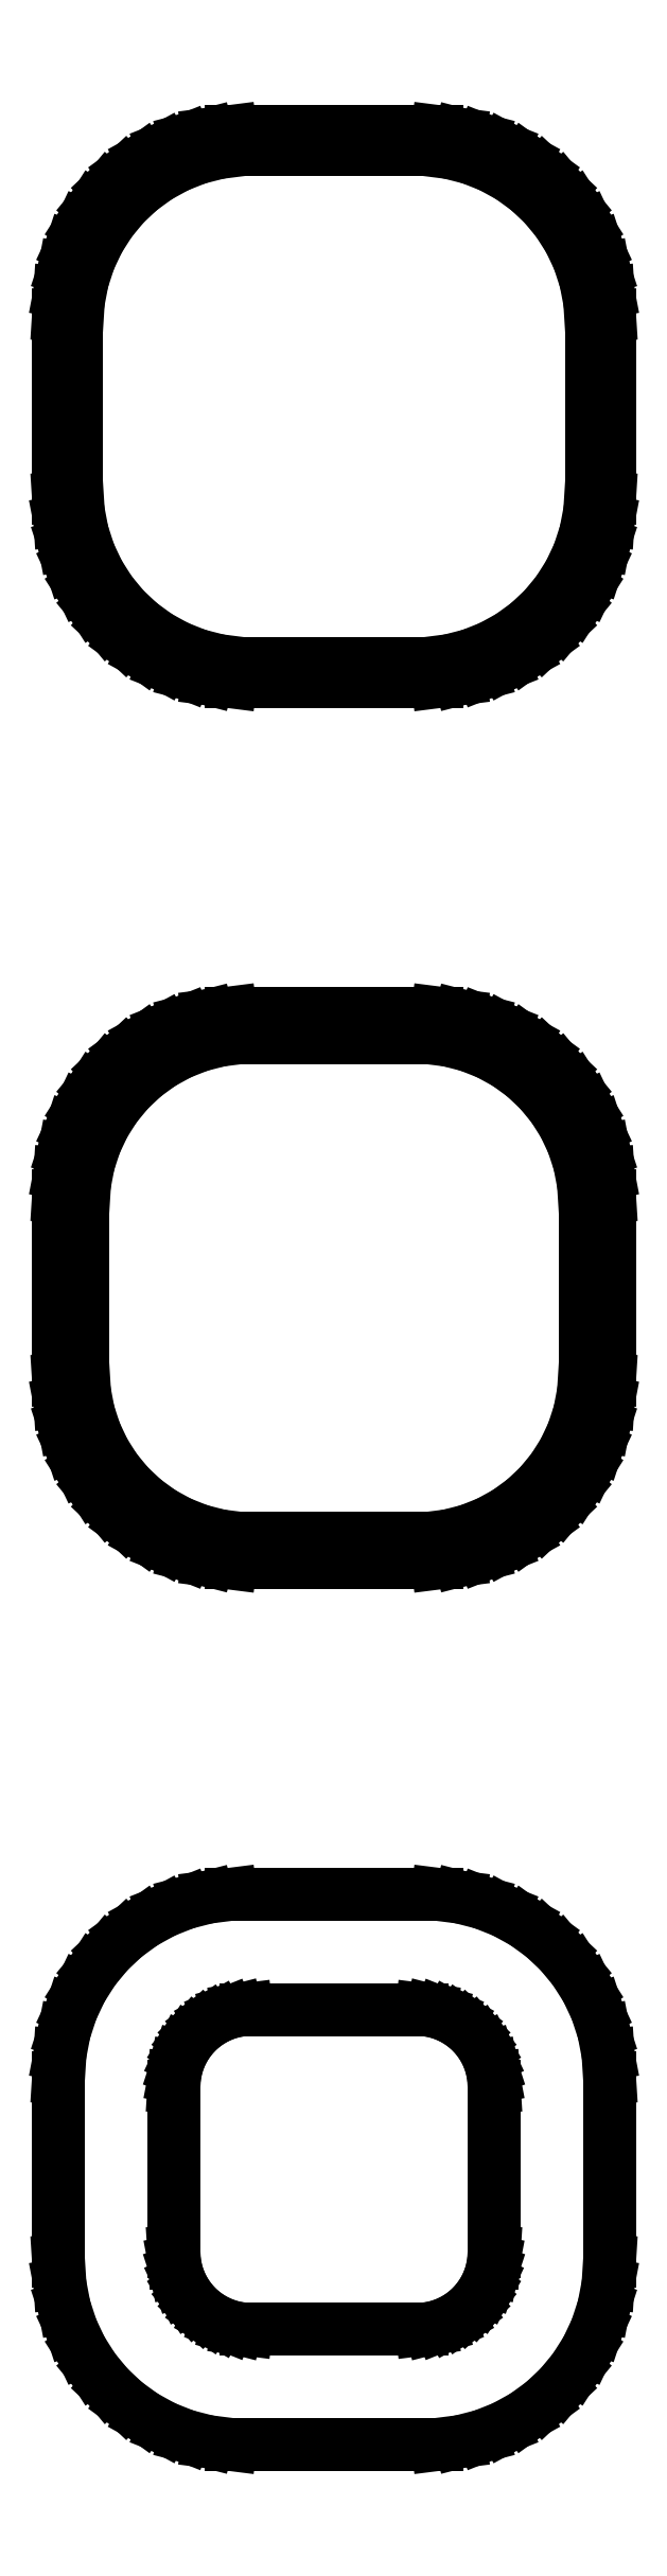
<metadata>
{"format":"dxf","ext":"dxf","renderer":"ezdxf+matplotlib","layout":"modelspace","background":"white","min_lineweight":24,"dpi":150}
</metadata>
<code>
0
SECTION
2
ENTITIES
0
LINE
8
0
10
3.437
20
112.6
11
4.045
21
112.7
0
LINE
8
0
10
4.045
20
112.7
11
4.629
21
113
0
LINE
8
0
10
4.629
20
113
11
5.179
21
113.3
0
LINE
8
0
10
5.179
20
113.3
11
5.687
21
113.6
0
LINE
8
0
10
5.687
20
113.6
11
6.145
21
114.1
0
LINE
8
0
10
6.145
20
114.1
11
6.545
21
114.6
0
LINE
8
0
10
6.545
20
114.6
11
6.882
21
115.1
0
LINE
8
0
10
6.882
20
115.1
11
7.149
21
115.7
0
LINE
8
0
10
7.149
20
115.7
11
7.343
21
116.3
0
LINE
8
0
10
7.343
20
116.3
11
7.461
21
116.9
0
LINE
8
0
10
7.461
20
116.9
11
7.5
21
117.5
0
LINE
8
0
10
7.5
20
117.5
11
7.5
21
122.5
0
LINE
8
0
10
7.5
20
122.5
11
7.461
21
123.1
0
LINE
8
0
10
7.461
20
123.1
11
7.343
21
123.7
0
LINE
8
0
10
7.343
20
123.7
11
7.149
21
124.3
0
LINE
8
0
10
7.149
20
124.3
11
6.882
21
124.9
0
LINE
8
0
10
6.882
20
124.9
11
6.545
21
125.4
0
LINE
8
0
10
6.545
20
125.4
11
6.145
21
125.9
0
LINE
8
0
10
6.145
20
125.9
11
5.687
21
126.4
0
LINE
8
0
10
5.687
20
126.4
11
5.179
21
126.7
0
LINE
8
0
10
5.179
20
126.7
11
4.629
21
127
0
LINE
8
0
10
4.629
20
127
11
4.045
21
127.3
0
LINE
8
0
10
4.045
20
127.3
11
3.437
21
127.4
0
LINE
8
0
10
3.437
20
127.4
11
2.814
21
127.5
0
LINE
8
0
10
2.814
20
127.5
11
-2.814
21
127.5
0
LINE
8
0
10
-2.814
20
127.5
11
-3.437
21
127.4
0
LINE
8
0
10
-3.437
20
127.4
11
-4.045
21
127.3
0
LINE
8
0
10
-4.045
20
127.3
11
-4.629
21
127
0
LINE
8
0
10
-4.629
20
127
11
-5.179
21
126.7
0
LINE
8
0
10
-5.179
20
126.7
11
-5.687
21
126.4
0
LINE
8
0
10
-5.687
20
126.4
11
-6.145
21
125.9
0
LINE
8
0
10
-6.145
20
125.9
11
-6.545
21
125.4
0
LINE
8
0
10
-6.545
20
125.4
11
-6.882
21
124.9
0
LINE
8
0
10
-6.882
20
124.9
11
-7.149
21
124.3
0
LINE
8
0
10
-7.149
20
124.3
11
-7.343
21
123.7
0
LINE
8
0
10
-7.343
20
123.7
11
-7.461
21
123.1
0
LINE
8
0
10
-7.461
20
123.1
11
-7.5
21
122.5
0
LINE
8
0
10
-7.5
20
122.5
11
-7.5
21
117.5
0
LINE
8
0
10
-7.5
20
117.5
11
-7.461
21
116.9
0
LINE
8
0
10
-7.461
20
116.9
11
-7.343
21
116.3
0
LINE
8
0
10
-7.343
20
116.3
11
-7.149
21
115.7
0
LINE
8
0
10
-7.149
20
115.7
11
-6.882
21
115.1
0
LINE
8
0
10
-6.882
20
115.1
11
-6.545
21
114.6
0
LINE
8
0
10
-6.545
20
114.6
11
-6.145
21
114.1
0
LINE
8
0
10
-6.145
20
114.1
11
-5.687
21
113.6
0
LINE
8
0
10
-5.687
20
113.6
11
-5.179
21
113.3
0
LINE
8
0
10
-5.179
20
113.3
11
-4.629
21
113
0
LINE
8
0
10
-4.629
20
113
11
-4.045
21
112.7
0
LINE
8
0
10
-4.045
20
112.7
11
-3.437
21
112.6
0
LINE
8
0
10
-3.437
20
112.6
11
-2.814
21
112.5
0
LINE
8
0
10
-2.814
20
112.5
11
2.814
21
112.5
0
LINE
8
0
10
2.814
20
112.5
11
3.437
21
112.6
0
LINE
8
0
10
-2.548
20
113
11
-3.14
21
113.1
0
LINE
8
0
10
-3.14
20
113.1
11
-3.718
21
113.2
0
LINE
8
0
10
-3.718
20
113.2
11
-4.272
21
113.5
0
LINE
8
0
10
-4.272
20
113.5
11
-4.795
21
113.7
0
LINE
8
0
10
-4.795
20
113.7
11
-5.278
21
114.1
0
LINE
8
0
10
-5.278
20
114.1
11
-5.713
21
114.5
0
LINE
8
0
10
-5.713
20
114.5
11
-6.093
21
115
0
LINE
8
0
10
-6.093
20
115
11
-6.412
21
115.5
0
LINE
8
0
10
-6.412
20
115.5
11
-6.666
21
116
0
LINE
8
0
10
-6.666
20
116
11
-6.851
21
116.6
0
LINE
8
0
10
-6.851
20
116.6
11
-6.963
21
117.2
0
LINE
8
0
10
-6.963
20
117.2
11
-7
21
117.8
0
LINE
8
0
10
-7
20
117.8
11
-7
21
122.2
0
LINE
8
0
10
-7
20
122.2
11
-6.963
21
122.8
0
LINE
8
0
10
-6.963
20
122.8
11
-6.851
21
123.4
0
LINE
8
0
10
-6.851
20
123.4
11
-6.666
21
124
0
LINE
8
0
10
-6.666
20
124
11
-6.412
21
124.5
0
LINE
8
0
10
-6.412
20
124.5
11
-6.093
21
125
0
LINE
8
0
10
-6.093
20
125
11
-5.713
21
125.5
0
LINE
8
0
10
-5.713
20
125.5
11
-5.278
21
125.9
0
LINE
8
0
10
-5.278
20
125.9
11
-4.795
21
126.3
0
LINE
8
0
10
-4.795
20
126.3
11
-4.272
21
126.5
0
LINE
8
0
10
-4.272
20
126.5
11
-3.718
21
126.8
0
LINE
8
0
10
-3.718
20
126.8
11
-3.14
21
126.9
0
LINE
8
0
10
-3.14
20
126.9
11
-2.548
21
127
0
LINE
8
0
10
-2.548
20
127
11
2.548
21
127
0
LINE
8
0
10
2.548
20
127
11
3.14
21
126.9
0
LINE
8
0
10
3.14
20
126.9
11
3.718
21
126.8
0
LINE
8
0
10
3.718
20
126.8
11
4.272
21
126.5
0
LINE
8
0
10
4.272
20
126.5
11
4.795
21
126.3
0
LINE
8
0
10
4.795
20
126.3
11
5.278
21
125.9
0
LINE
8
0
10
5.278
20
125.9
11
5.713
21
125.5
0
LINE
8
0
10
5.713
20
125.5
11
6.093
21
125
0
LINE
8
0
10
6.093
20
125
11
6.412
21
124.5
0
LINE
8
0
10
6.412
20
124.5
11
6.666
21
124
0
LINE
8
0
10
6.666
20
124
11
6.851
21
123.4
0
LINE
8
0
10
6.851
20
123.4
11
6.963
21
122.8
0
LINE
8
0
10
6.963
20
122.8
11
7
21
122.2
0
LINE
8
0
10
7
20
122.2
11
7
21
117.8
0
LINE
8
0
10
7
20
117.8
11
6.963
21
117.2
0
LINE
8
0
10
6.963
20
117.2
11
6.851
21
116.6
0
LINE
8
0
10
6.851
20
116.6
11
6.666
21
116
0
LINE
8
0
10
6.666
20
116
11
6.412
21
115.5
0
LINE
8
0
10
6.412
20
115.5
11
6.093
21
115
0
LINE
8
0
10
6.093
20
115
11
5.713
21
114.5
0
LINE
8
0
10
5.713
20
114.5
11
5.278
21
114.1
0
LINE
8
0
10
5.278
20
114.1
11
4.795
21
113.7
0
LINE
8
0
10
4.795
20
113.7
11
4.272
21
113.5
0
LINE
8
0
10
4.272
20
113.5
11
3.718
21
113.2
0
LINE
8
0
10
3.718
20
113.2
11
3.14
21
113.1
0
LINE
8
0
10
3.14
20
113.1
11
2.548
21
113
0
LINE
8
0
10
2.548
20
113
11
-2.548
21
113
0
LINE
8
0
10
3.437
20
88.59
11
4.045
21
88.74
0
LINE
8
0
10
4.045
20
88.74
11
4.629
21
88.98
0
LINE
8
0
10
4.629
20
88.98
11
5.179
21
89.28
0
LINE
8
0
10
5.179
20
89.28
11
5.687
21
89.65
0
LINE
8
0
10
5.687
20
89.65
11
6.145
21
90.08
0
LINE
8
0
10
6.145
20
90.08
11
6.545
21
90.56
0
LINE
8
0
10
6.545
20
90.56
11
6.882
21
91.09
0
LINE
8
0
10
6.882
20
91.09
11
7.149
21
91.66
0
LINE
8
0
10
7.149
20
91.66
11
7.343
21
92.26
0
LINE
8
0
10
7.343
20
92.26
11
7.461
21
92.87
0
LINE
8
0
10
7.461
20
92.87
11
7.5
21
93.5
0
LINE
8
0
10
7.5
20
93.5
11
7.5
21
98.5
0
LINE
8
0
10
7.5
20
98.5
11
7.461
21
99.13
0
LINE
8
0
10
7.461
20
99.13
11
7.343
21
99.74
0
LINE
8
0
10
7.343
20
99.74
11
7.149
21
100.3
0
LINE
8
0
10
7.149
20
100.3
11
6.882
21
100.9
0
LINE
8
0
10
6.882
20
100.9
11
6.545
21
101.4
0
LINE
8
0
10
6.545
20
101.4
11
6.145
21
101.9
0
LINE
8
0
10
6.145
20
101.9
11
5.687
21
102.4
0
LINE
8
0
10
5.687
20
102.4
11
5.179
21
102.7
0
LINE
8
0
10
5.179
20
102.7
11
4.629
21
103
0
LINE
8
0
10
4.629
20
103
11
4.045
21
103.3
0
LINE
8
0
10
4.045
20
103.3
11
3.437
21
103.4
0
LINE
8
0
10
3.437
20
103.4
11
2.814
21
103.5
0
LINE
8
0
10
2.814
20
103.5
11
-2.814
21
103.5
0
LINE
8
0
10
-2.814
20
103.5
11
-3.437
21
103.4
0
LINE
8
0
10
-3.437
20
103.4
11
-4.045
21
103.3
0
LINE
8
0
10
-4.045
20
103.3
11
-4.629
21
103
0
LINE
8
0
10
-4.629
20
103
11
-5.179
21
102.7
0
LINE
8
0
10
-5.179
20
102.7
11
-5.687
21
102.4
0
LINE
8
0
10
-5.687
20
102.4
11
-6.145
21
101.9
0
LINE
8
0
10
-6.145
20
101.9
11
-6.545
21
101.4
0
LINE
8
0
10
-6.545
20
101.4
11
-6.882
21
100.9
0
LINE
8
0
10
-6.882
20
100.9
11
-7.149
21
100.3
0
LINE
8
0
10
-7.149
20
100.3
11
-7.343
21
99.74
0
LINE
8
0
10
-7.343
20
99.74
11
-7.461
21
99.13
0
LINE
8
0
10
-7.461
20
99.13
11
-7.5
21
98.5
0
LINE
8
0
10
-7.5
20
98.5
11
-7.5
21
93.5
0
LINE
8
0
10
-7.5
20
93.5
11
-7.461
21
92.87
0
LINE
8
0
10
-7.461
20
92.87
11
-7.343
21
92.26
0
LINE
8
0
10
-7.343
20
92.26
11
-7.149
21
91.66
0
LINE
8
0
10
-7.149
20
91.66
11
-6.882
21
91.09
0
LINE
8
0
10
-6.882
20
91.09
11
-6.545
21
90.56
0
LINE
8
0
10
-6.545
20
90.56
11
-6.145
21
90.08
0
LINE
8
0
10
-6.145
20
90.08
11
-5.687
21
89.65
0
LINE
8
0
10
-5.687
20
89.65
11
-5.179
21
89.28
0
LINE
8
0
10
-5.179
20
89.28
11
-4.629
21
88.98
0
LINE
8
0
10
-4.629
20
88.98
11
-4.045
21
88.74
0
LINE
8
0
10
-4.045
20
88.74
11
-3.437
21
88.59
0
LINE
8
0
10
-3.437
20
88.59
11
-2.814
21
88.51
0
LINE
8
0
10
-2.814
20
88.51
11
2.814
21
88.51
0
LINE
8
0
10
2.814
20
88.51
11
3.437
21
88.59
0
LINE
8
0
10
-2.537
20
89.18
11
-3.108
21
89.25
0
LINE
8
0
10
-3.108
20
89.25
11
-3.665
21
89.4
0
LINE
8
0
10
-3.665
20
89.4
11
-4.199
21
89.61
0
LINE
8
0
10
-4.199
20
89.61
11
-4.703
21
89.88
0
LINE
8
0
10
-4.703
20
89.88
11
-5.168
21
90.22
0
LINE
8
0
10
-5.168
20
90.22
11
-5.588
21
90.62
0
LINE
8
0
10
-5.588
20
90.62
11
-5.954
21
91.06
0
LINE
8
0
10
-5.954
20
91.06
11
-6.262
21
91.54
0
LINE
8
0
10
-6.262
20
91.54
11
-6.507
21
92.06
0
LINE
8
0
10
-6.507
20
92.06
11
-6.685
21
92.61
0
LINE
8
0
10
-6.685
20
92.61
11
-6.792
21
93.18
0
LINE
8
0
10
-6.792
20
93.18
11
-6.828
21
93.75
0
LINE
8
0
10
-6.828
20
93.75
11
-6.828
21
98.25
0
LINE
8
0
10
-6.828
20
98.25
11
-6.792
21
98.82
0
LINE
8
0
10
-6.792
20
98.82
11
-6.685
21
99.39
0
LINE
8
0
10
-6.685
20
99.39
11
-6.507
21
99.94
0
LINE
8
0
10
-6.507
20
99.94
11
-6.262
21
100.5
0
LINE
8
0
10
-6.262
20
100.5
11
-5.954
21
100.9
0
LINE
8
0
10
-5.954
20
100.9
11
-5.588
21
101.4
0
LINE
8
0
10
-5.588
20
101.4
11
-5.168
21
101.8
0
LINE
8
0
10
-5.168
20
101.8
11
-4.703
21
102.1
0
LINE
8
0
10
-4.703
20
102.1
11
-4.199
21
102.4
0
LINE
8
0
10
-4.199
20
102.4
11
-3.665
21
102.6
0
LINE
8
0
10
-3.665
20
102.6
11
-3.108
21
102.7
0
LINE
8
0
10
-3.108
20
102.7
11
-2.537
21
102.8
0
LINE
8
0
10
-2.537
20
102.8
11
2.537
21
102.8
0
LINE
8
0
10
2.537
20
102.8
11
3.108
21
102.7
0
LINE
8
0
10
3.108
20
102.7
11
3.665
21
102.6
0
LINE
8
0
10
3.665
20
102.6
11
4.199
21
102.4
0
LINE
8
0
10
4.199
20
102.4
11
4.703
21
102.1
0
LINE
8
0
10
4.703
20
102.1
11
5.168
21
101.8
0
LINE
8
0
10
5.168
20
101.8
11
5.588
21
101.4
0
LINE
8
0
10
5.588
20
101.4
11
5.954
21
100.9
0
LINE
8
0
10
5.954
20
100.9
11
6.262
21
100.5
0
LINE
8
0
10
6.262
20
100.5
11
6.507
21
99.94
0
LINE
8
0
10
6.507
20
99.94
11
6.685
21
99.39
0
LINE
8
0
10
6.685
20
99.39
11
6.792
21
98.82
0
LINE
8
0
10
6.792
20
98.82
11
6.828
21
98.25
0
LINE
8
0
10
6.828
20
98.25
11
6.828
21
93.75
0
LINE
8
0
10
6.828
20
93.75
11
6.792
21
93.18
0
LINE
8
0
10
6.792
20
93.18
11
6.685
21
92.61
0
LINE
8
0
10
6.685
20
92.61
11
6.507
21
92.06
0
LINE
8
0
10
6.507
20
92.06
11
6.262
21
91.54
0
LINE
8
0
10
6.262
20
91.54
11
5.954
21
91.06
0
LINE
8
0
10
5.954
20
91.06
11
5.588
21
90.62
0
LINE
8
0
10
5.588
20
90.62
11
5.168
21
90.22
0
LINE
8
0
10
5.168
20
90.22
11
4.703
21
89.88
0
LINE
8
0
10
4.703
20
89.88
11
4.199
21
89.61
0
LINE
8
0
10
4.199
20
89.61
11
3.665
21
89.4
0
LINE
8
0
10
3.665
20
89.4
11
3.108
21
89.25
0
LINE
8
0
10
3.108
20
89.25
11
2.537
21
89.18
0
LINE
8
0
10
2.537
20
89.18
11
-2.537
21
89.18
0
LINE
8
0
10
3.437
20
64.59
11
4.045
21
64.74
0
LINE
8
0
10
4.045
20
64.74
11
4.629
21
64.98
0
LINE
8
0
10
4.629
20
64.98
11
5.179
21
65.28
0
LINE
8
0
10
5.179
20
65.28
11
5.687
21
65.65
0
LINE
8
0
10
5.687
20
65.65
11
6.145
21
66.08
0
LINE
8
0
10
6.145
20
66.08
11
6.545
21
66.56
0
LINE
8
0
10
6.545
20
66.56
11
6.882
21
67.09
0
LINE
8
0
10
6.882
20
67.09
11
7.149
21
67.66
0
LINE
8
0
10
7.149
20
67.66
11
7.343
21
68.26
0
LINE
8
0
10
7.343
20
68.26
11
7.461
21
68.87
0
LINE
8
0
10
7.461
20
68.87
11
7.5
21
69.5
0
LINE
8
0
10
7.5
20
69.5
11
7.5
21
74.5
0
LINE
8
0
10
7.5
20
74.5
11
7.461
21
75.13
0
LINE
8
0
10
7.461
20
75.13
11
7.343
21
75.74
0
LINE
8
0
10
7.343
20
75.74
11
7.149
21
76.34
0
LINE
8
0
10
7.149
20
76.34
11
6.882
21
76.91
0
LINE
8
0
10
6.882
20
76.91
11
6.545
21
77.44
0
LINE
8
0
10
6.545
20
77.44
11
6.145
21
77.92
0
LINE
8
0
10
6.145
20
77.92
11
5.687
21
78.35
0
LINE
8
0
10
5.687
20
78.35
11
5.179
21
78.72
0
LINE
8
0
10
5.179
20
78.72
11
4.629
21
79.02
0
LINE
8
0
10
4.629
20
79.02
11
4.045
21
79.26
0
LINE
8
0
10
4.045
20
79.26
11
3.437
21
79.41
0
LINE
8
0
10
3.437
20
79.41
11
2.814
21
79.49
0
LINE
8
0
10
2.814
20
79.49
11
-2.814
21
79.49
0
LINE
8
0
10
-2.814
20
79.49
11
-3.437
21
79.41
0
LINE
8
0
10
-3.437
20
79.41
11
-4.045
21
79.26
0
LINE
8
0
10
-4.045
20
79.26
11
-4.629
21
79.02
0
LINE
8
0
10
-4.629
20
79.02
11
-5.179
21
78.72
0
LINE
8
0
10
-5.179
20
78.72
11
-5.687
21
78.35
0
LINE
8
0
10
-5.687
20
78.35
11
-6.145
21
77.92
0
LINE
8
0
10
-6.145
20
77.92
11
-6.545
21
77.44
0
LINE
8
0
10
-6.545
20
77.44
11
-6.882
21
76.91
0
LINE
8
0
10
-6.882
20
76.91
11
-7.149
21
76.34
0
LINE
8
0
10
-7.149
20
76.34
11
-7.343
21
75.74
0
LINE
8
0
10
-7.343
20
75.74
11
-7.461
21
75.13
0
LINE
8
0
10
-7.461
20
75.13
11
-7.5
21
74.5
0
LINE
8
0
10
-7.5
20
74.5
11
-7.5
21
69.5
0
LINE
8
0
10
-7.5
20
69.5
11
-7.461
21
68.87
0
LINE
8
0
10
-7.461
20
68.87
11
-7.343
21
68.26
0
LINE
8
0
10
-7.343
20
68.26
11
-7.149
21
67.66
0
LINE
8
0
10
-7.149
20
67.66
11
-6.882
21
67.09
0
LINE
8
0
10
-6.882
20
67.09
11
-6.545
21
66.56
0
LINE
8
0
10
-6.545
20
66.56
11
-6.145
21
66.08
0
LINE
8
0
10
-6.145
20
66.08
11
-5.687
21
65.65
0
LINE
8
0
10
-5.687
20
65.65
11
-5.179
21
65.28
0
LINE
8
0
10
-5.179
20
65.28
11
-4.629
21
64.98
0
LINE
8
0
10
-4.629
20
64.98
11
-4.045
21
64.74
0
LINE
8
0
10
-4.045
20
64.74
11
-3.437
21
64.59
0
LINE
8
0
10
-3.437
20
64.59
11
-2.814
21
64.51
0
LINE
8
0
10
-2.814
20
64.51
11
2.814
21
64.51
0
LINE
8
0
10
2.814
20
64.51
11
3.437
21
64.59
0
LINE
8
0
10
-2.382
20
67.64
11
-2.645
21
67.68
0
LINE
8
0
10
-2.645
20
67.68
11
-2.902
21
67.74
0
LINE
8
0
10
-2.902
20
67.74
11
-3.148
21
67.84
0
LINE
8
0
10
-3.148
20
67.84
11
-3.38
21
67.97
0
LINE
8
0
10
-3.38
20
67.97
11
-3.595
21
68.12
0
LINE
8
0
10
-3.595
20
68.12
11
-3.788
21
68.31
0
LINE
8
0
10
-3.788
20
68.31
11
-3.957
21
68.51
0
LINE
8
0
10
-3.957
20
68.51
11
-4.099
21
68.73
0
LINE
8
0
10
-4.099
20
68.73
11
-4.211
21
68.97
0
LINE
8
0
10
-4.211
20
68.97
11
-4.293
21
69.23
0
LINE
8
0
10
-4.293
20
69.23
11
-4.343
21
69.49
0
LINE
8
0
10
-4.343
20
69.49
11
-4.36
21
69.75
0
LINE
8
0
10
-4.36
20
69.75
11
-4.36
21
74.25
0
LINE
8
0
10
-4.36
20
74.25
11
-4.343
21
74.51
0
LINE
8
0
10
-4.343
20
74.51
11
-4.293
21
74.77
0
LINE
8
0
10
-4.293
20
74.77
11
-4.211
21
75.03
0
LINE
8
0
10
-4.211
20
75.03
11
-4.099
21
75.27
0
LINE
8
0
10
-4.099
20
75.27
11
-3.957
21
75.49
0
LINE
8
0
10
-3.957
20
75.49
11
-3.788
21
75.69
0
LINE
8
0
10
-3.788
20
75.69
11
-3.595
21
75.88
0
LINE
8
0
10
-3.595
20
75.88
11
-3.38
21
76.03
0
LINE
8
0
10
-3.38
20
76.03
11
-3.148
21
76.16
0
LINE
8
0
10
-3.148
20
76.16
11
-2.902
21
76.26
0
LINE
8
0
10
-2.902
20
76.26
11
-2.645
21
76.32
0
LINE
8
0
10
-2.645
20
76.32
11
-2.382
21
76.36
0
LINE
8
0
10
-2.382
20
76.36
11
2.382
21
76.36
0
LINE
8
0
10
2.382
20
76.36
11
2.645
21
76.32
0
LINE
8
0
10
2.645
20
76.32
11
2.902
21
76.26
0
LINE
8
0
10
2.902
20
76.26
11
3.148
21
76.16
0
LINE
8
0
10
3.148
20
76.16
11
3.38
21
76.03
0
LINE
8
0
10
3.38
20
76.03
11
3.595
21
75.88
0
LINE
8
0
10
3.595
20
75.88
11
3.788
21
75.69
0
LINE
8
0
10
3.788
20
75.69
11
3.957
21
75.49
0
LINE
8
0
10
3.957
20
75.49
11
4.099
21
75.27
0
LINE
8
0
10
4.099
20
75.27
11
4.211
21
75.03
0
LINE
8
0
10
4.211
20
75.03
11
4.293
21
74.77
0
LINE
8
0
10
4.293
20
74.77
11
4.343
21
74.51
0
LINE
8
0
10
4.343
20
74.51
11
4.36
21
74.25
0
LINE
8
0
10
4.36
20
74.25
11
4.36
21
69.75
0
LINE
8
0
10
4.36
20
69.75
11
4.343
21
69.49
0
LINE
8
0
10
4.343
20
69.49
11
4.293
21
69.23
0
LINE
8
0
10
4.293
20
69.23
11
4.211
21
68.97
0
LINE
8
0
10
4.211
20
68.97
11
4.099
21
68.73
0
LINE
8
0
10
4.099
20
68.73
11
3.957
21
68.51
0
LINE
8
0
10
3.957
20
68.51
11
3.788
21
68.31
0
LINE
8
0
10
3.788
20
68.31
11
3.595
21
68.12
0
LINE
8
0
10
3.595
20
68.12
11
3.38
21
67.97
0
LINE
8
0
10
3.38
20
67.97
11
3.148
21
67.84
0
LINE
8
0
10
3.148
20
67.84
11
2.902
21
67.74
0
LINE
8
0
10
2.902
20
67.74
11
2.645
21
67.68
0
LINE
8
0
10
2.645
20
67.68
11
2.382
21
67.64
0
LINE
8
0
10
2.382
20
67.64
11
-2.382
21
67.64
0
ENDSEC
0
EOF

</code>
